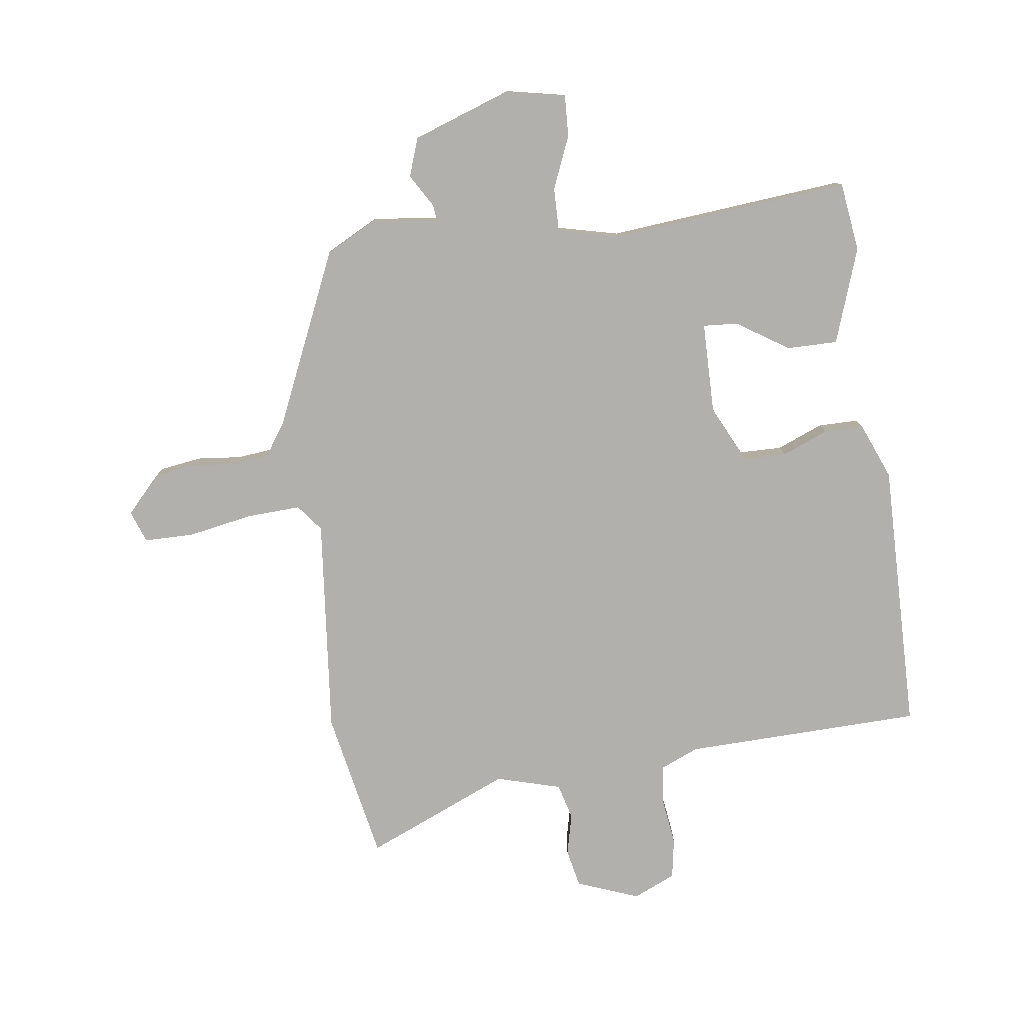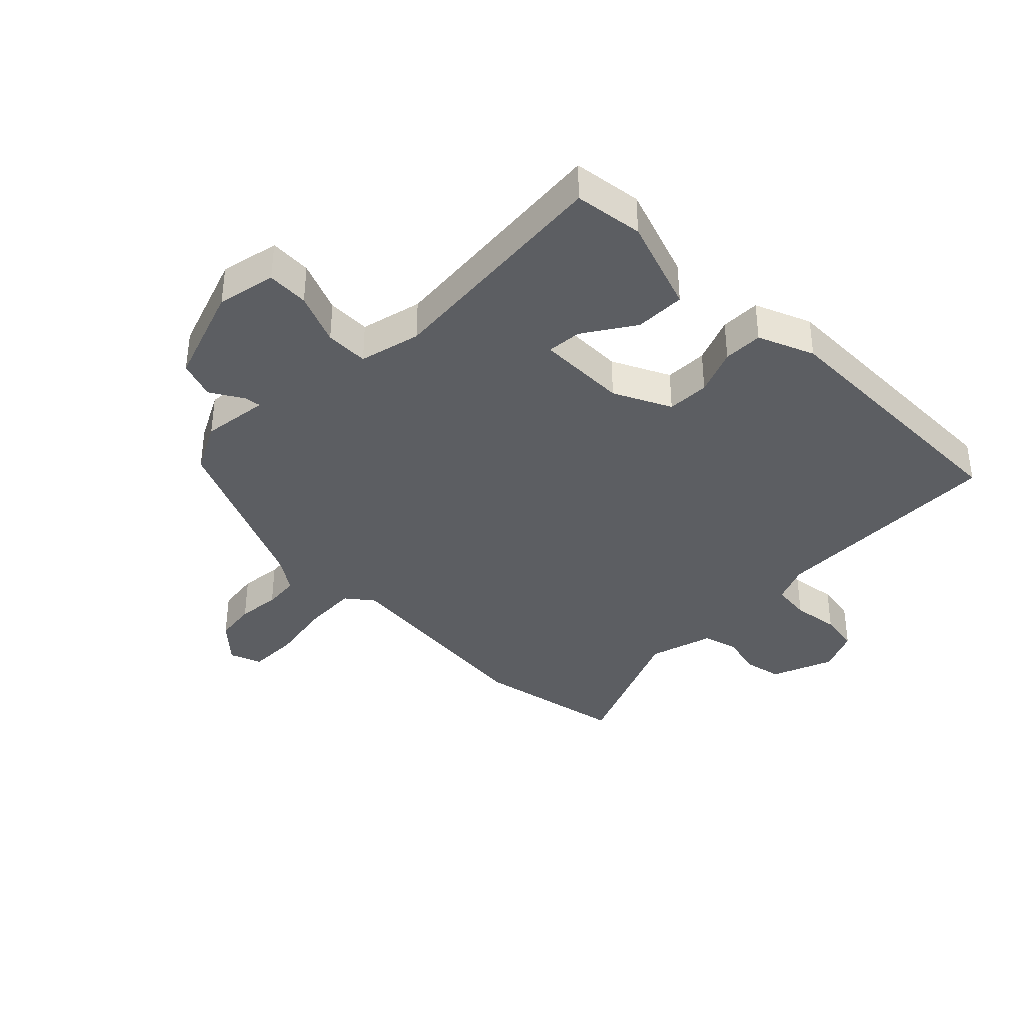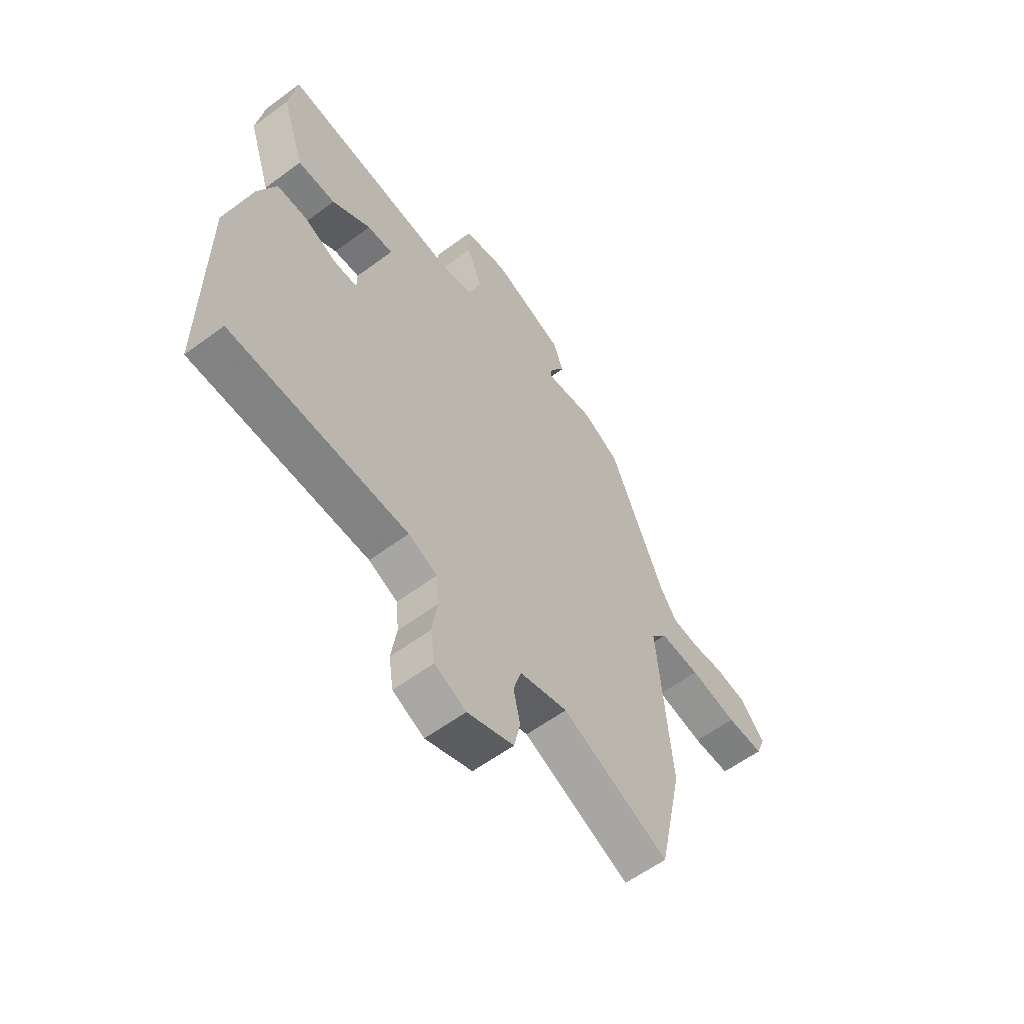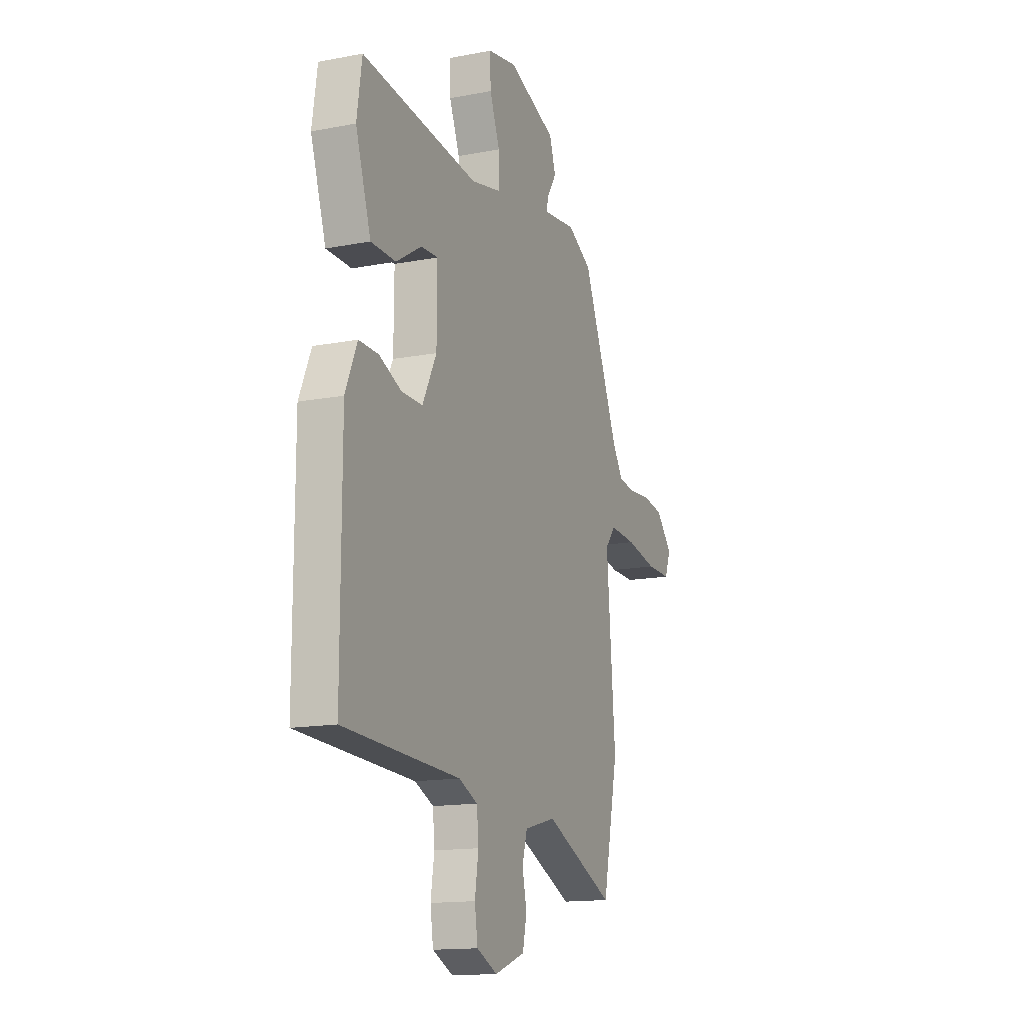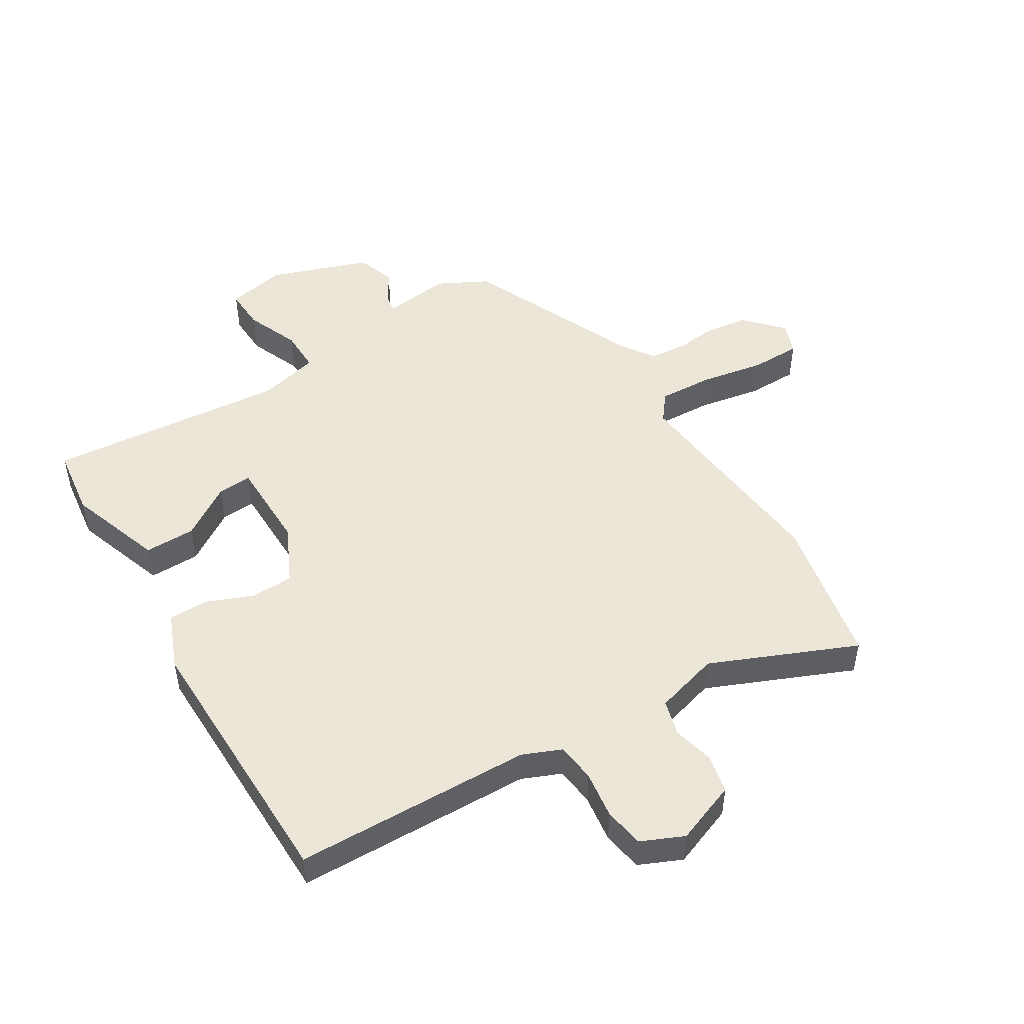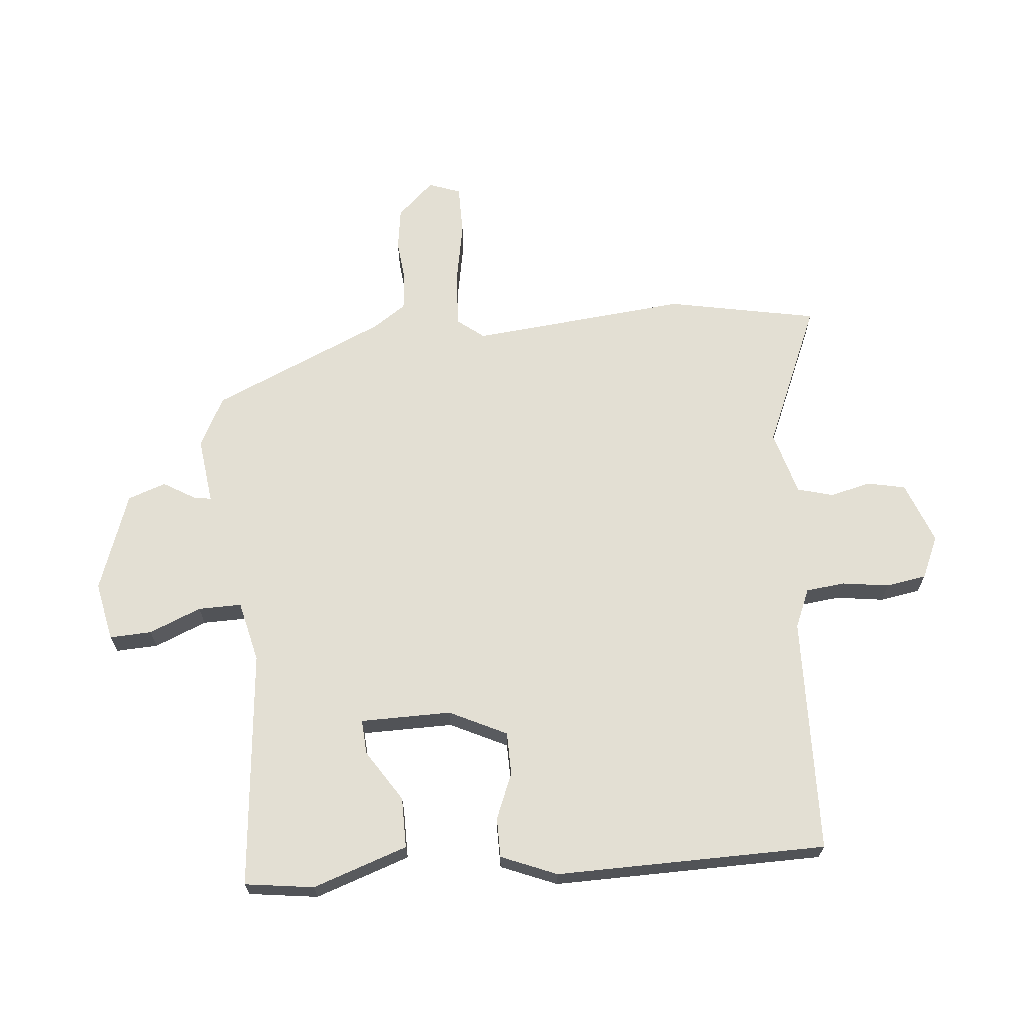
<metadata>
{"format":"obj","ext":"obj","renderer":"f3d","projection":"perspective","resolution":1024,"background":"white","views":[{"elev":-78.8,"azim":6.7,"up":"+Y"},{"elev":-37.7,"azim":44.0,"up":"+Y"},{"elev":-59.1,"azim":127.3,"up":"+Z"},{"elev":-14.7,"azim":112.6,"up":"+Z"},{"elev":49.5,"azim":147.5,"up":"+Y"},{"elev":67.0,"azim":83.9,"up":"+Y"}]}
</metadata>
<code>
v -0.481 0.07 -0.59
v -0.533 0.07 -0.345
v -0.504 0.07 0.011
v -0.539 0.07 0.054
v -0.628 0.07 0.048
v -0.732 0.07 0.027
v -0.814 0.07 0.026
v -0.834 0.07 0.078
v -0.779 0.07 0.139
v -0.71 0.07 0.15
v -0.64 0.07 0.144
v -0.581 0.07 0.151
v -0.545 0.07 0.206
v -0.424 0.07 0.492
v -0.343 0.07 0.536
v -0.233 0.07 0.524
v -0.237 0.07 0.551
v -0.27 0.07 0.604
v -0.249 0.07 0.667
v -0.088 0.07 0.727
v 0.009 0.07 0.709
v 0.007 0.07 0.64
v -0.027 0.07 0.554
v -0.027 0.07 0.483
v 0.074 0.07 0.461
v 0.464 0.07 0.504
v 0.481 0.07 0.391
v 0.43 0.07 0.235
v 0.347 0.07 0.234
v 0.262 0.07 0.287
v 0.205 0.07 0.29
v 0.206 0.07 0.141
v 0.253 0.07 0.048
v 0.323 0.07 0.048
v 0.398 0.07 0.08
v 0.463 0.07 0.081
v 0.502 0.07 -0.01
v 0.503 0.07 -0.454
v 0.114 0.07 -0.471
v 0.051 0.07 -0.499
v 0.045 0.07 -0.563
v 0.057 0.07 -0.64
v 0.047 0.07 -0.706
v -0.022 0.07 -0.738
v -0.124 0.07 -0.701
v -0.138 0.07 -0.639
v -0.123 0.07 -0.571
v -0.14 0.07 -0.513
v -0.246 0.07 -0.485
v -0.481 0 -0.59
v -0.533 0 -0.345
v -0.504 0 0.011
v -0.539 0 0.054
v -0.628 0 0.048
v -0.732 0 0.027
v -0.814 0 0.026
v -0.834 0 0.078
v -0.779 0 0.139
v -0.71 0 0.15
v -0.64 0 0.144
v -0.581 0 0.151
v -0.545 0 0.206
v -0.424 0 0.492
v -0.343 0 0.536
v -0.233 0 0.524
v -0.237 0 0.551
v -0.27 0 0.604
v -0.249 0 0.667
v -0.088 0 0.727
v 0.009 0 0.709
v 0.007 0 0.64
v -0.027 0 0.554
v -0.027 0 0.483
v 0.074 0 0.461
v 0.464 0 0.504
v 0.481 0 0.391
v 0.43 0 0.235
v 0.347 0 0.234
v 0.262 0 0.287
v 0.205 0 0.29
v 0.206 0 0.141
v 0.253 0 0.048
v 0.323 0 0.048
v 0.398 0 0.08
v 0.463 0 0.081
v 0.502 0 -0.01
v 0.503 0 -0.454
v 0.114 0 -0.471
v 0.051 0 -0.499
v 0.045 0 -0.563
v 0.057 0 -0.64
v 0.047 0 -0.706
v -0.022 0 -0.738
v -0.124 0 -0.701
v -0.138 0 -0.639
v -0.123 0 -0.571
v -0.14 0 -0.513
v -0.246 0 -0.485
f 44 45 46 47
f 44 47 48
f 41 42 43 44
f 40 41 44 48
f 39 40 48 49
f 37 38 39 49
f 34 35 36 37
f 33 34 37 49
f 27 28 29 30
f 25 26 27 30
f 24 25 30 31
f 20 21 22 23
f 20 23 24
f 17 18 19 20
f 16 17 20 24
f 13 14 15 16
f 12 13 16 24
f 8 9 10 11
f 8 11 12
f 5 6 7 8
f 4 5 8 12
f 3 4 12 24
f 32 33 49 1
f 3 24 31 32
f 1 2 3 32
f 96 95 94 93
f 97 96 93
f 93 92 91 90
f 97 93 90 89
f 98 97 89 88
f 98 88 87 86
f 86 85 84 83
f 98 86 83 82
f 79 78 77 76
f 79 76 75 74
f 80 79 74 73
f 72 71 70 69
f 73 72 69
f 69 68 67 66
f 73 69 66 65
f 65 64 63 62
f 73 65 62 61
f 60 59 58 57
f 61 60 57
f 57 56 55 54
f 61 57 54 53
f 73 61 53 52
f 50 98 82 81
f 81 80 73 52
f 81 52 51 50
f 1 50 51 2
f 2 51 52 3
f 3 52 53 4
f 4 53 54 5
f 5 54 55 6
f 6 55 56 7
f 7 56 57 8
f 8 57 58 9
f 9 58 59 10
f 10 59 60 11
f 11 60 61 12
f 12 61 62 13
f 13 62 63 14
f 14 63 64 15
f 15 64 65 16
f 16 65 66 17
f 17 66 67 18
f 18 67 68 19
f 19 68 69 20
f 20 69 70 21
f 21 70 71 22
f 22 71 72 23
f 23 72 73 24
f 24 73 74 25
f 25 74 75 26
f 26 75 76 27
f 27 76 77 28
f 28 77 78 29
f 29 78 79 30
f 30 79 80 31
f 31 80 81 32
f 32 81 82 33
f 33 82 83 34
f 34 83 84 35
f 35 84 85 36
f 36 85 86 37
f 37 86 87 38
f 38 87 88 39
f 39 88 89 40
f 40 89 90 41
f 41 90 91 42
f 42 91 92 43
f 43 92 93 44
f 44 93 94 45
f 45 94 95 46
f 46 95 96 47
f 47 96 97 48
f 48 97 98 49
f 49 98 50 1

</code>
